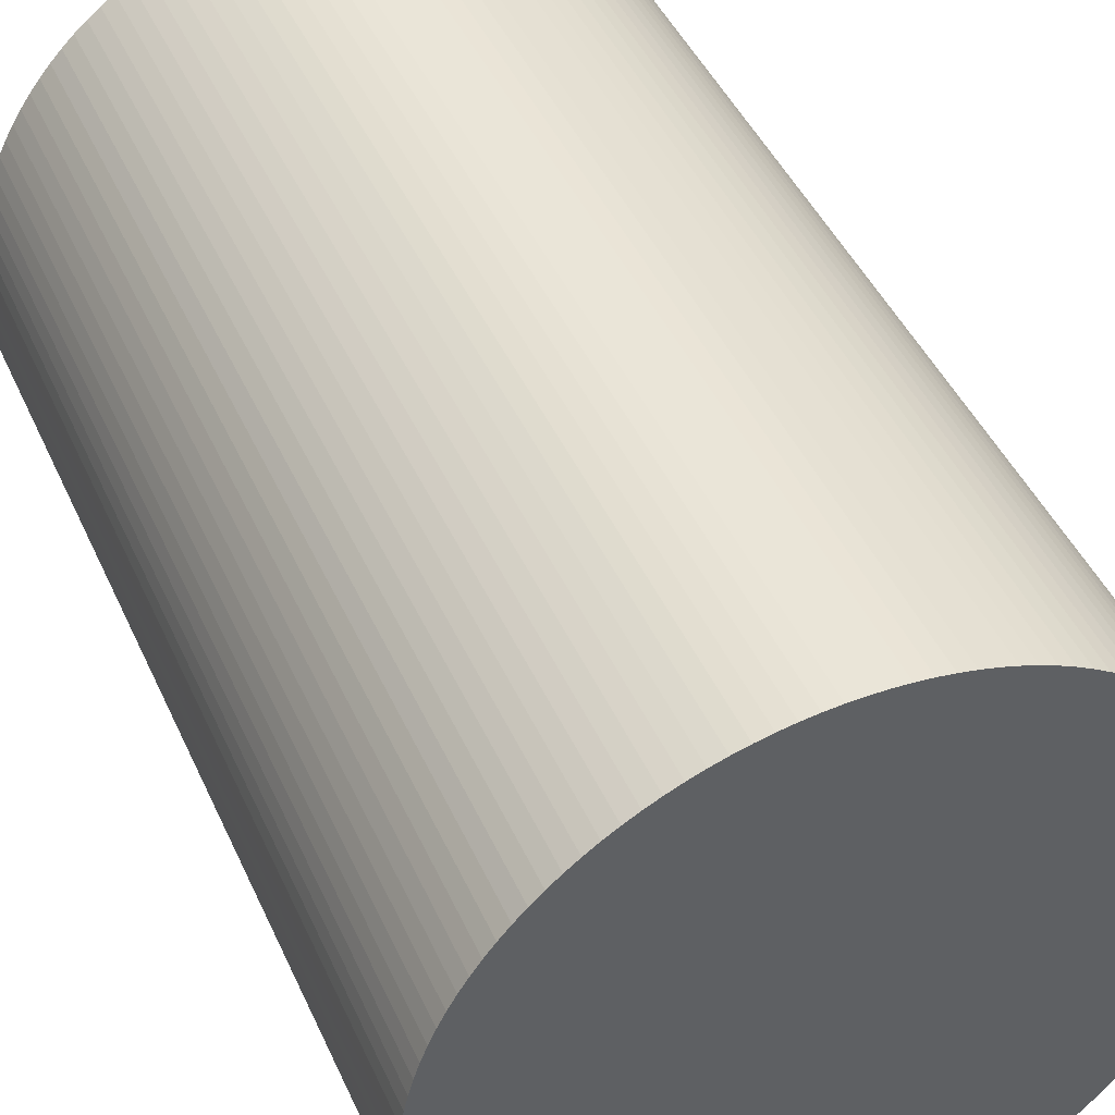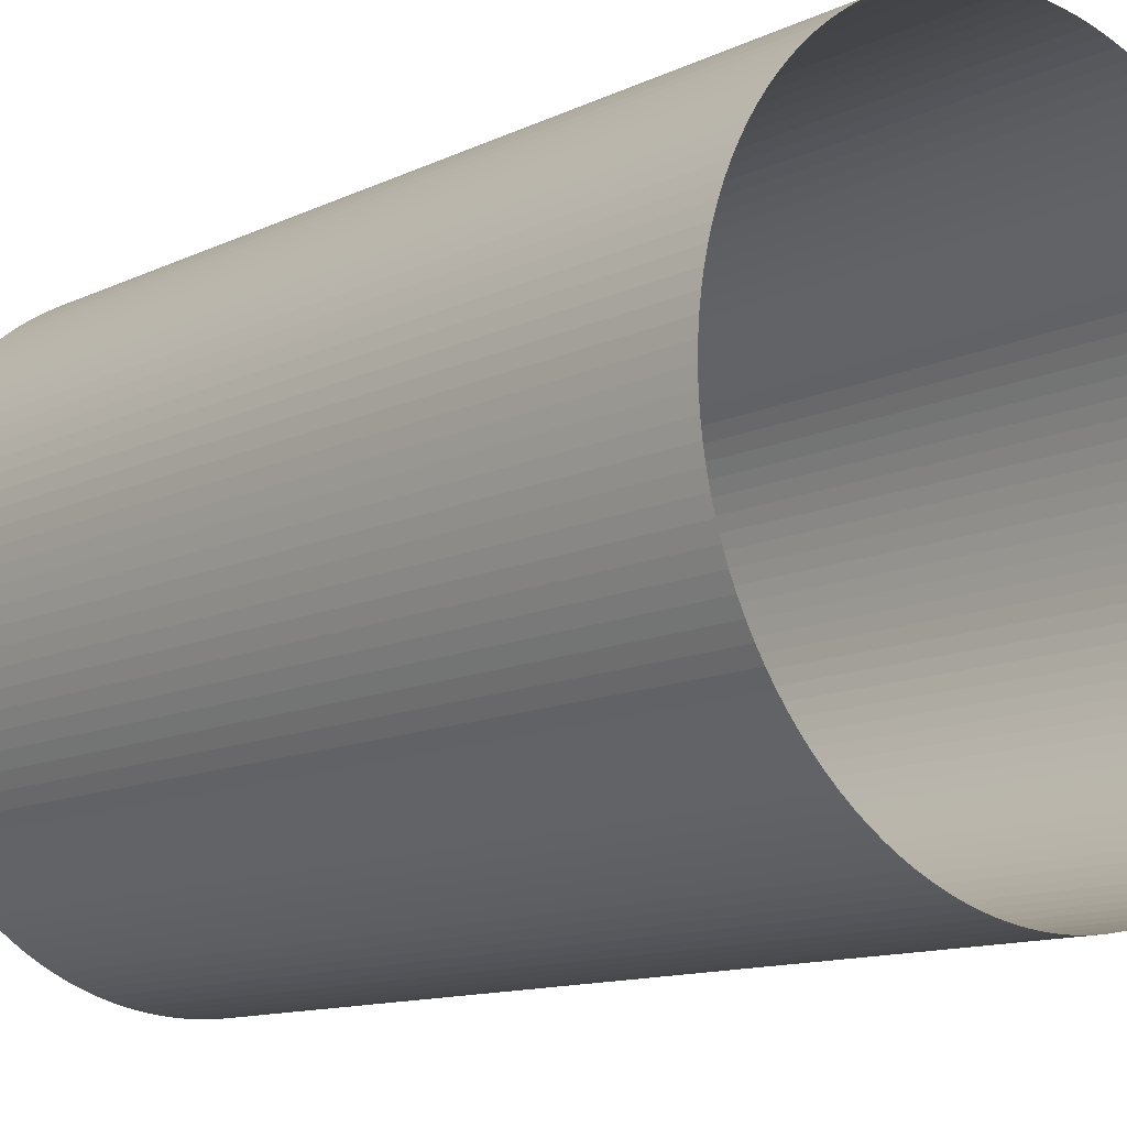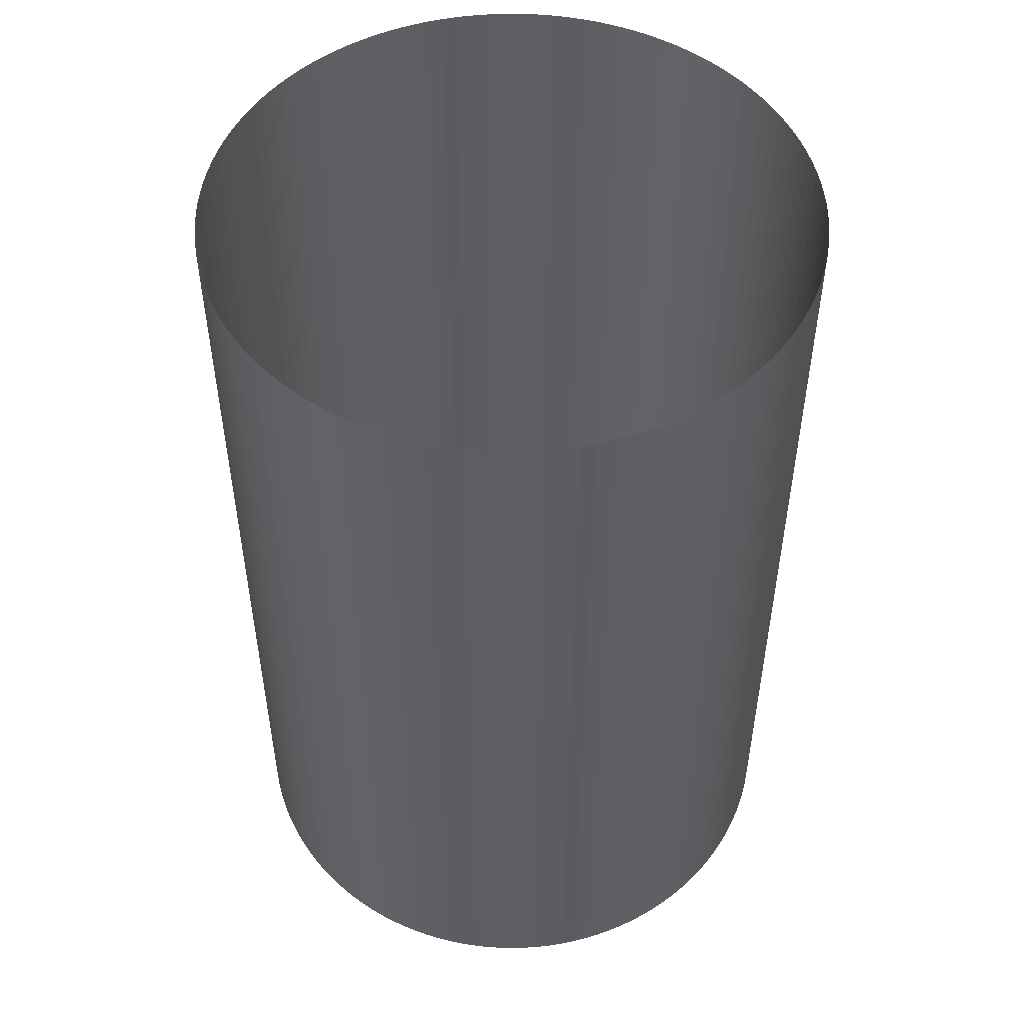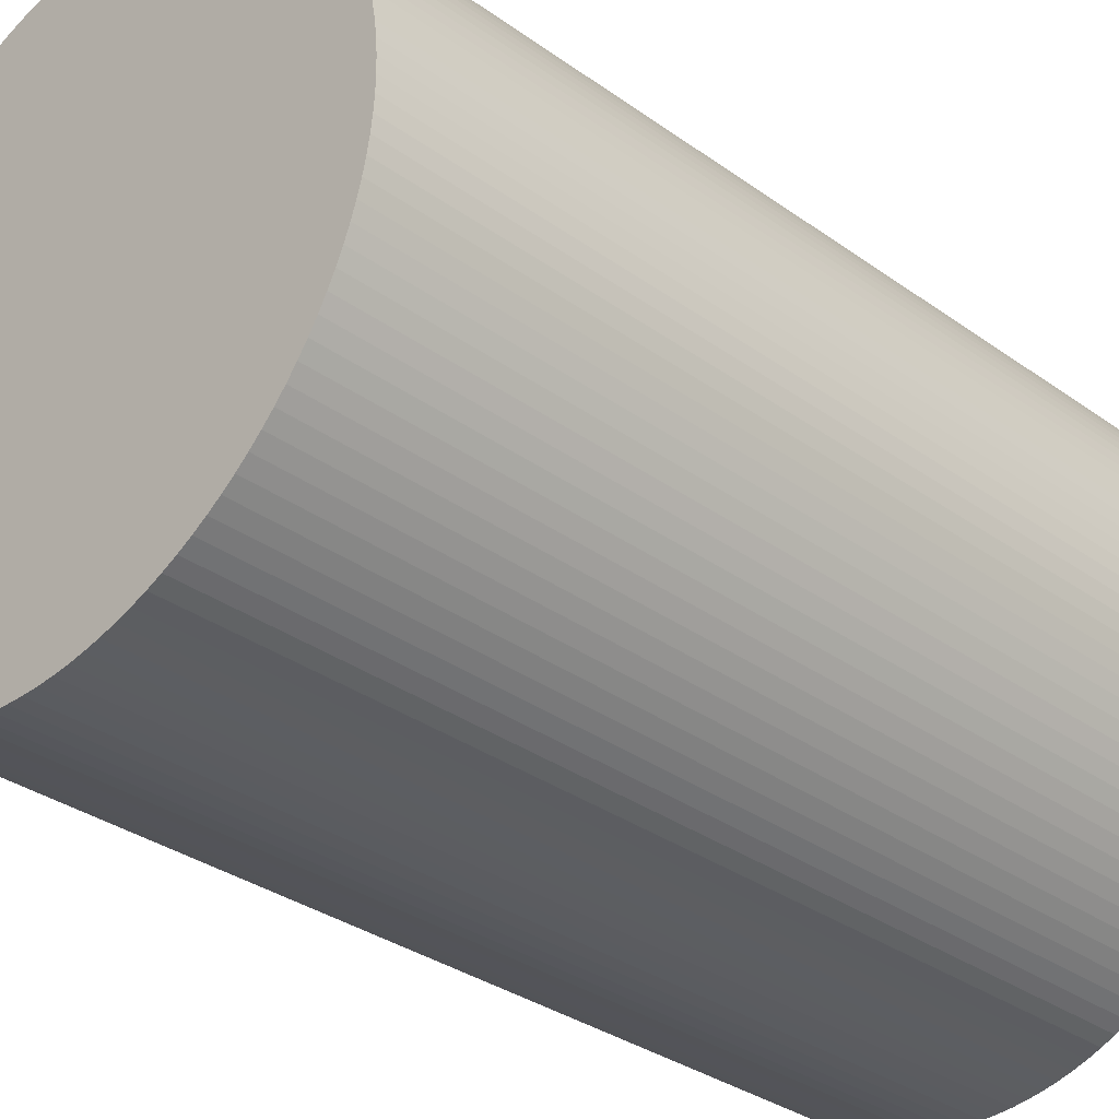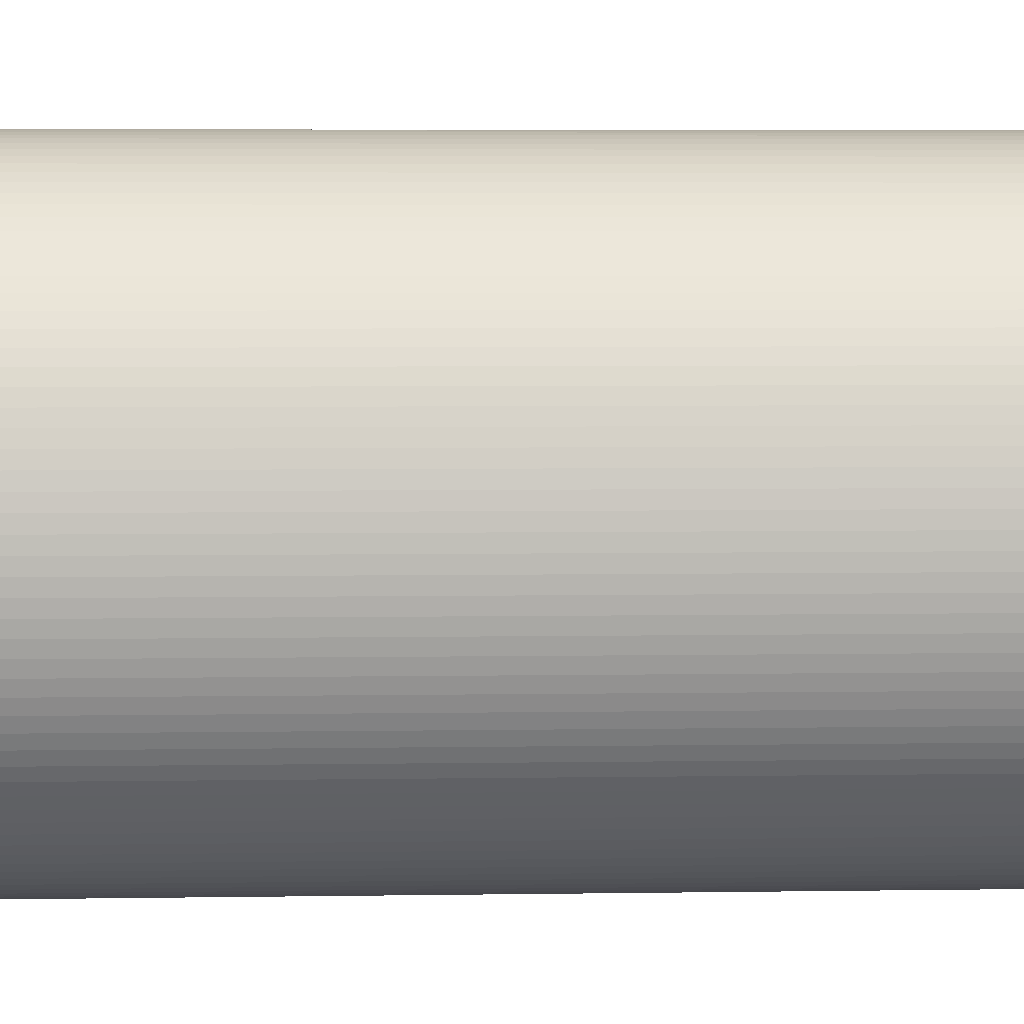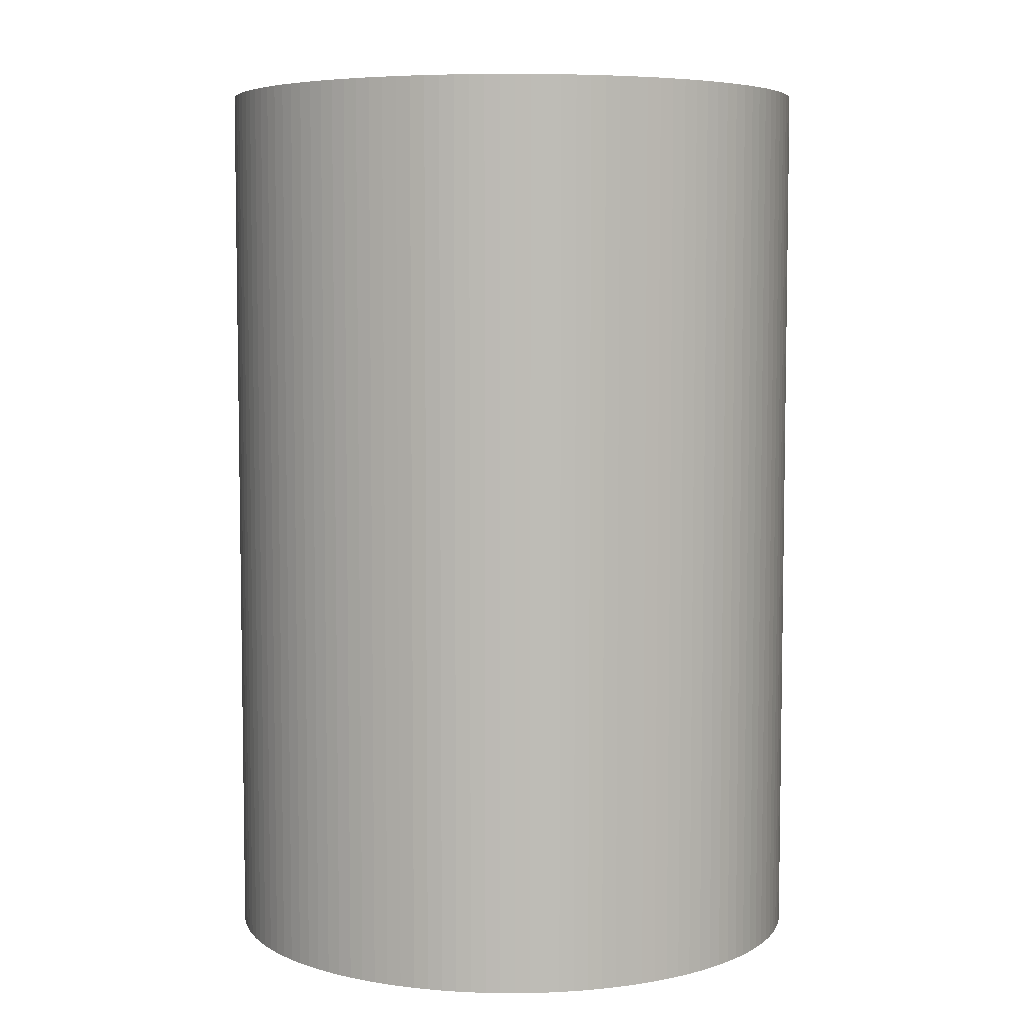
<metadata>
{"format":"obj","ext":"obj","renderer":"f3d","projection":"perspective","resolution":1024,"background":"white","views":[{"elev":44.9,"azim":156.7,"up":"+Y"},{"elev":-12.1,"azim":-41.7,"up":"+Y"},{"elev":50.8,"azim":16.8,"up":"+Z"},{"elev":-32.7,"azim":-134.8,"up":"+Y"},{"elev":5.5,"azim":-92.6,"up":"+Y"},{"elev":5.9,"azim":-158.1,"up":"+Z"}]}
</metadata>
<code>
o Cylinder_Cylinder.003
v 0 0 -0.6
v -0.4 0 -0.6
v -0.4 0 0.6
v -0.3995 0.01963 -0.6
v -0.3995 0.01963 0.6
v -0.3981 0.03921 -0.6
v -0.3981 0.03921 0.6
v -0.3957 0.05869 -0.6
v -0.3957 0.05869 0.6
v -0.3923 0.07804 -0.6
v -0.3923 0.07804 0.6
v -0.388 0.09719 -0.6
v -0.388 0.09719 0.6
v -0.3828 0.1161 -0.6
v -0.3828 0.1161 0.6
v -0.3766 0.1348 -0.6
v -0.3766 0.1348 0.6
v -0.3696 0.1531 -0.6
v -0.3696 0.1531 0.6
v -0.3616 0.171 -0.6
v -0.3616 0.171 0.6
v -0.3528 0.1886 -0.6
v -0.3528 0.1886 0.6
v -0.3431 0.2056 -0.6
v -0.3431 0.2056 0.6
v -0.3326 0.2222 -0.6
v -0.3326 0.2222 0.6
v -0.3213 0.2383 -0.6
v -0.3213 0.2383 0.6
v -0.3092 0.2538 -0.6
v -0.3092 0.2538 0.6
v -0.2964 0.2686 -0.6
v -0.2964 0.2686 0.6
v -0.2828 0.2828 -0.6
v -0.2828 0.2828 0.6
v -0.2686 0.2964 -0.6
v -0.2686 0.2964 0.6
v -0.2538 0.3092 -0.6
v -0.2538 0.3092 0.6
v -0.2383 0.3213 -0.6
v -0.2383 0.3213 0.6
v -0.2222 0.3326 -0.6
v -0.2222 0.3326 0.6
v -0.2056 0.3431 -0.6
v -0.2056 0.3431 0.6
v -0.1886 0.3528 -0.6
v -0.1886 0.3528 0.6
v -0.171 0.3616 -0.6
v -0.171 0.3616 0.6
v -0.1531 0.3696 -0.6
v -0.1531 0.3696 0.6
v -0.1348 0.3766 -0.6
v -0.1348 0.3766 0.6
v -0.1161 0.3828 -0.6
v -0.1161 0.3828 0.6
v -0.09719 0.388 -0.6
v -0.09719 0.388 0.6
v -0.07804 0.3923 -0.6
v -0.07804 0.3923 0.6
v -0.05869 0.3957 -0.6
v -0.05869 0.3957 0.6
v -0.03921 0.3981 -0.6
v -0.03921 0.3981 0.6
v -0.01963 0.3995 -0.6
v -0.01963 0.3995 0.6
v 0 0.4 -0.6
v 0 0.4 0.6
v 0.01963 0.3995 -0.6
v 0.01963 0.3995 0.6
v 0.03921 0.3981 -0.6
v 0.03921 0.3981 0.6
v 0.05869 0.3957 -0.6
v 0.05869 0.3957 0.6
v 0.07804 0.3923 -0.6
v 0.07804 0.3923 0.6
v 0.09719 0.388 -0.6
v 0.09719 0.388 0.6
v 0.1161 0.3828 -0.6
v 0.1161 0.3828 0.6
v 0.1348 0.3766 -0.6
v 0.1348 0.3766 0.6
v 0.1531 0.3696 -0.6
v 0.1531 0.3696 0.6
v 0.171 0.3616 -0.6
v 0.171 0.3616 0.6
v 0.1886 0.3528 -0.6
v 0.1886 0.3528 0.6
v 0.2056 0.3431 -0.6
v 0.2056 0.3431 0.6
v 0.2222 0.3326 -0.6
v 0.2222 0.3326 0.6
v 0.2383 0.3213 -0.6
v 0.2383 0.3213 0.6
v 0.2538 0.3092 -0.6
v 0.2538 0.3092 0.6
v 0.2686 0.2964 -0.6
v 0.2686 0.2964 0.6
v 0.2828 0.2828 -0.6
v 0.2828 0.2828 0.6
v 0.2964 0.2686 -0.6
v 0.2964 0.2686 0.6
v 0.3092 0.2538 -0.6
v 0.3092 0.2538 0.6
v 0.3213 0.2383 -0.6
v 0.3213 0.2383 0.6
v 0.3326 0.2222 -0.6
v 0.3326 0.2222 0.6
v 0.3431 0.2056 -0.6
v 0.3431 0.2056 0.6
v 0.3528 0.1886 -0.6
v 0.3528 0.1886 0.6
v 0.3616 0.171 -0.6
v 0.3616 0.171 0.6
v 0.3696 0.1531 -0.6
v 0.3696 0.1531 0.6
v 0.3766 0.1348 -0.6
v 0.3766 0.1348 0.6
v 0.3828 0.1161 -0.6
v 0.3828 0.1161 0.6
v 0.388 0.09719 -0.6
v 0.388 0.09719 0.6
v 0.3923 0.07804 -0.6
v 0.3923 0.07804 0.6
v 0.3957 0.05869 -0.6
v 0.3957 0.05869 0.6
v 0.3981 0.03921 -0.6
v 0.3981 0.03921 0.6
v 0.3995 0.01963 -0.6
v 0.3995 0.01963 0.6
v 0.4 -0 -0.6
v 0.4 -0 0.6
v 0.3995 -0.01963 -0.6
v 0.3995 -0.01963 0.6
v 0.3981 -0.03921 -0.6
v 0.3981 -0.03921 0.6
v 0.3957 -0.05869 -0.6
v 0.3957 -0.05869 0.6
v 0.3923 -0.07804 -0.6
v 0.3923 -0.07804 0.6
v 0.388 -0.09719 -0.6
v 0.388 -0.09719 0.6
v 0.3828 -0.1161 -0.6
v 0.3828 -0.1161 0.6
v 0.3766 -0.1348 -0.6
v 0.3766 -0.1348 0.6
v 0.3696 -0.1531 -0.6
v 0.3696 -0.1531 0.6
v 0.3616 -0.171 -0.6
v 0.3616 -0.171 0.6
v 0.3528 -0.1886 -0.6
v 0.3528 -0.1886 0.6
v 0.3431 -0.2056 -0.6
v 0.3431 -0.2056 0.6
v 0.3326 -0.2222 -0.6
v 0.3326 -0.2222 0.6
v 0.3213 -0.2383 -0.6
v 0.3213 -0.2383 0.6
v 0.3092 -0.2538 -0.6
v 0.3092 -0.2538 0.6
v 0.2964 -0.2686 -0.6
v 0.2964 -0.2686 0.6
v 0.2828 -0.2828 -0.6
v 0.2828 -0.2828 0.6
v 0.2686 -0.2964 -0.6
v 0.2686 -0.2964 0.6
v 0.2538 -0.3092 -0.6
v 0.2538 -0.3092 0.6
v 0.2383 -0.3213 -0.6
v 0.2383 -0.3213 0.6
v 0.2222 -0.3326 -0.6
v 0.2222 -0.3326 0.6
v 0.2056 -0.3431 -0.6
v 0.2056 -0.3431 0.6
v 0.1886 -0.3528 -0.6
v 0.1886 -0.3528 0.6
v 0.171 -0.3616 -0.6
v 0.171 -0.3616 0.6
v 0.1531 -0.3696 -0.6
v 0.1531 -0.3696 0.6
v 0.1348 -0.3766 -0.6
v 0.1348 -0.3766 0.6
v 0.1161 -0.3828 -0.6
v 0.1161 -0.3828 0.6
v 0.09719 -0.388 -0.6
v 0.09719 -0.388 0.6
v 0.07804 -0.3923 -0.6
v 0.07804 -0.3923 0.6
v 0.05869 -0.3957 -0.6
v 0.05869 -0.3957 0.6
v 0.03921 -0.3981 -0.6
v 0.03921 -0.3981 0.6
v 0.01963 -0.3995 -0.6
v 0.01963 -0.3995 0.6
v -0 -0.4 -0.6
v -0 -0.4 0.6
v -0.01963 -0.3995 -0.6
v -0.01963 -0.3995 0.6
v -0.03921 -0.3981 -0.6
v -0.03921 -0.3981 0.6
v -0.05869 -0.3957 -0.6
v -0.05869 -0.3957 0.6
v -0.07804 -0.3923 -0.6
v -0.07804 -0.3923 0.6
v -0.09719 -0.388 -0.6
v -0.09719 -0.388 0.6
v -0.1161 -0.3828 -0.6
v -0.1161 -0.3828 0.6
v -0.1348 -0.3766 -0.6
v -0.1348 -0.3766 0.6
v -0.1531 -0.3696 -0.6
v -0.1531 -0.3696 0.6
v -0.171 -0.3616 -0.6
v -0.171 -0.3616 0.6
v -0.1886 -0.3528 -0.6
v -0.1886 -0.3528 0.6
v -0.2056 -0.3431 -0.6
v -0.2056 -0.3431 0.6
v -0.2222 -0.3326 -0.6
v -0.2222 -0.3326 0.6
v -0.2383 -0.3213 -0.6
v -0.2383 -0.3213 0.6
v -0.2538 -0.3092 -0.6
v -0.2538 -0.3092 0.6
v -0.2686 -0.2964 -0.6
v -0.2686 -0.2964 0.6
v -0.2828 -0.2828 -0.6
v -0.2828 -0.2828 0.6
v -0.2964 -0.2686 -0.6
v -0.2964 -0.2686 0.6
v -0.3092 -0.2538 -0.6
v -0.3092 -0.2538 0.6
v -0.3213 -0.2383 -0.6
v -0.3213 -0.2383 0.6
v -0.3326 -0.2222 -0.6
v -0.3326 -0.2222 0.6
v -0.3431 -0.2056 -0.6
v -0.3431 -0.2056 0.6
v -0.3528 -0.1886 -0.6
v -0.3528 -0.1886 0.6
v -0.3616 -0.171 -0.6
v -0.3616 -0.171 0.6
v -0.3696 -0.1531 -0.6
v -0.3696 -0.1531 0.6
v -0.3766 -0.1348 -0.6
v -0.3766 -0.1348 0.6
v -0.3828 -0.1161 -0.6
v -0.3828 -0.1161 0.6
v -0.388 -0.09719 -0.6
v -0.388 -0.09719 0.6
v -0.3923 -0.07804 -0.6
v -0.3923 -0.07804 0.6
v -0.3957 -0.05869 -0.6
v -0.3957 -0.05869 0.6
v -0.3981 -0.03921 -0.6
v -0.3981 -0.03921 0.6
v -0.3995 -0.01963 -0.6
v -0.3995 -0.01963 0.6
f 1 4 2
f 2 4 5 3
f 1 6 4
f 4 6 7 5
f 1 8 6
f 6 8 9 7
f 1 10 8
f 8 10 11 9
f 1 12 10
f 10 12 13 11
f 1 14 12
f 12 14 15 13
f 1 16 14
f 14 16 17 15
f 1 18 16
f 16 18 19 17
f 1 20 18
f 18 20 21 19
f 1 22 20
f 20 22 23 21
f 1 24 22
f 22 24 25 23
f 1 26 24
f 24 26 27 25
f 1 28 26
f 26 28 29 27
f 1 30 28
f 28 30 31 29
f 1 32 30
f 30 32 33 31
f 1 34 32
f 32 34 35 33
f 1 36 34
f 34 36 37 35
f 1 38 36
f 36 38 39 37
f 1 40 38
f 38 40 41 39
f 1 42 40
f 40 42 43 41
f 1 44 42
f 42 44 45 43
f 1 46 44
f 44 46 47 45
f 1 48 46
f 46 48 49 47
f 1 50 48
f 48 50 51 49
f 1 52 50
f 50 52 53 51
f 1 54 52
f 52 54 55 53
f 1 56 54
f 54 56 57 55
f 1 58 56
f 56 58 59 57
f 1 60 58
f 58 60 61 59
f 1 62 60
f 60 62 63 61
f 1 64 62
f 62 64 65 63
f 1 66 64
f 64 66 67 65
f 1 68 66
f 66 68 69 67
f 1 70 68
f 68 70 71 69
f 1 72 70
f 70 72 73 71
f 1 74 72
f 72 74 75 73
f 1 76 74
f 74 76 77 75
f 1 78 76
f 76 78 79 77
f 1 80 78
f 78 80 81 79
f 1 82 80
f 80 82 83 81
f 1 84 82
f 82 84 85 83
f 1 86 84
f 84 86 87 85
f 1 88 86
f 86 88 89 87
f 1 90 88
f 88 90 91 89
f 1 92 90
f 90 92 93 91
f 1 94 92
f 92 94 95 93
f 1 96 94
f 94 96 97 95
f 1 98 96
f 96 98 99 97
f 1 100 98
f 98 100 101 99
f 1 102 100
f 100 102 103 101
f 1 104 102
f 102 104 105 103
f 1 106 104
f 104 106 107 105
f 1 108 106
f 106 108 109 107
f 1 110 108
f 108 110 111 109
f 1 112 110
f 110 112 113 111
f 1 114 112
f 112 114 115 113
f 1 116 114
f 114 116 117 115
f 1 118 116
f 116 118 119 117
f 1 120 118
f 118 120 121 119
f 1 122 120
f 120 122 123 121
f 1 124 122
f 122 124 125 123
f 1 126 124
f 124 126 127 125
f 1 128 126
f 126 128 129 127
f 1 130 128
f 128 130 131 129
f 1 132 130
f 130 132 133 131
f 1 134 132
f 132 134 135 133
f 1 136 134
f 134 136 137 135
f 1 138 136
f 136 138 139 137
f 1 140 138
f 138 140 141 139
f 1 142 140
f 140 142 143 141
f 1 144 142
f 142 144 145 143
f 1 146 144
f 144 146 147 145
f 1 148 146
f 146 148 149 147
f 1 150 148
f 148 150 151 149
f 1 152 150
f 150 152 153 151
f 1 154 152
f 152 154 155 153
f 1 156 154
f 154 156 157 155
f 1 158 156
f 156 158 159 157
f 1 160 158
f 158 160 161 159
f 1 162 160
f 160 162 163 161
f 1 164 162
f 162 164 165 163
f 1 166 164
f 164 166 167 165
f 1 168 166
f 166 168 169 167
f 1 170 168
f 168 170 171 169
f 1 172 170
f 170 172 173 171
f 1 174 172
f 172 174 175 173
f 1 176 174
f 174 176 177 175
f 1 178 176
f 176 178 179 177
f 1 180 178
f 178 180 181 179
f 1 182 180
f 180 182 183 181
f 1 184 182
f 182 184 185 183
f 1 186 184
f 184 186 187 185
f 1 188 186
f 186 188 189 187
f 1 190 188
f 188 190 191 189
f 1 192 190
f 190 192 193 191
f 1 194 192
f 192 194 195 193
f 1 196 194
f 194 196 197 195
f 1 198 196
f 196 198 199 197
f 1 200 198
f 198 200 201 199
f 1 202 200
f 200 202 203 201
f 1 204 202
f 202 204 205 203
f 1 206 204
f 204 206 207 205
f 1 208 206
f 206 208 209 207
f 1 210 208
f 208 210 211 209
f 1 212 210
f 210 212 213 211
f 1 214 212
f 212 214 215 213
f 1 216 214
f 214 216 217 215
f 1 218 216
f 216 218 219 217
f 1 220 218
f 218 220 221 219
f 1 222 220
f 220 222 223 221
f 1 224 222
f 222 224 225 223
f 1 226 224
f 224 226 227 225
f 1 228 226
f 226 228 229 227
f 1 230 228
f 228 230 231 229
f 1 232 230
f 230 232 233 231
f 1 234 232
f 232 234 235 233
f 1 236 234
f 234 236 237 235
f 1 238 236
f 236 238 239 237
f 1 240 238
f 238 240 241 239
f 1 242 240
f 240 242 243 241
f 1 244 242
f 242 244 245 243
f 1 246 244
f 244 246 247 245
f 1 248 246
f 246 248 249 247
f 1 250 248
f 248 250 251 249
f 1 252 250
f 250 252 253 251
f 1 254 252
f 252 254 255 253
f 1 256 254
f 254 256 257 255
f 1 2 256
f 256 2 3 257

</code>
